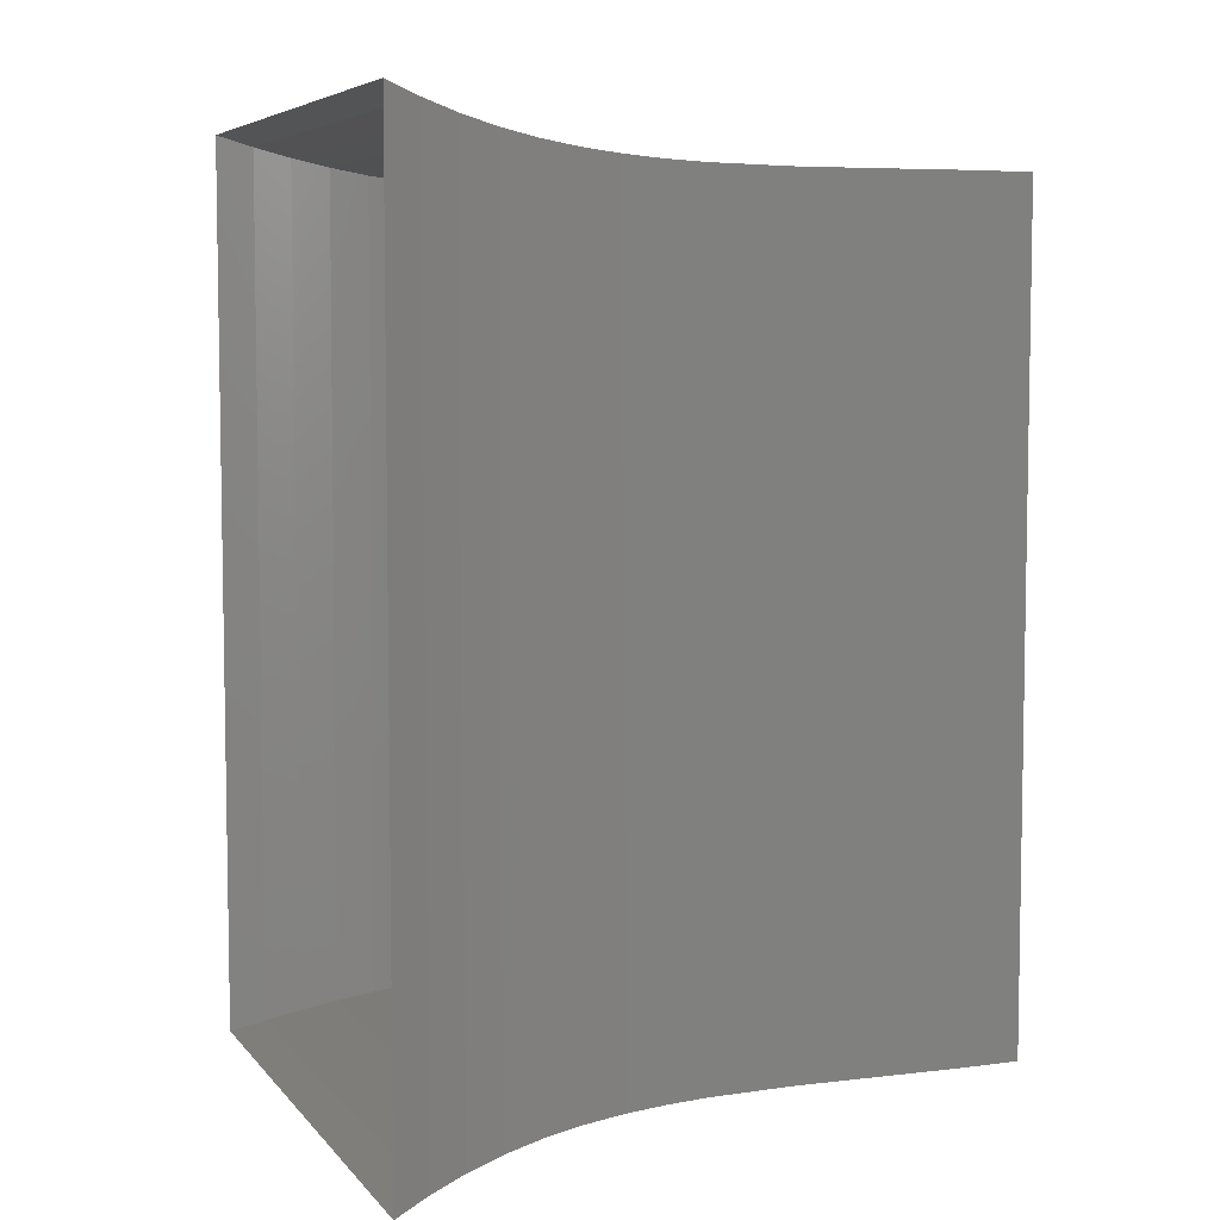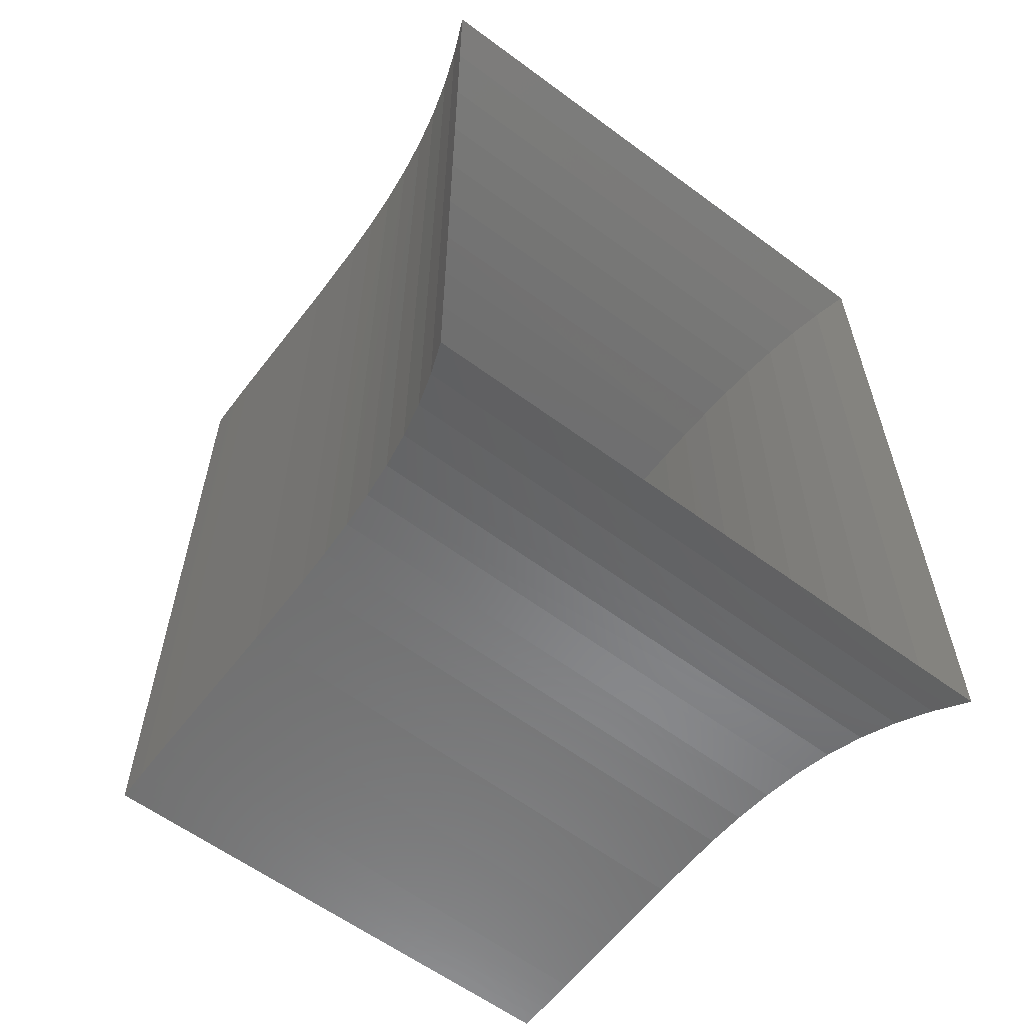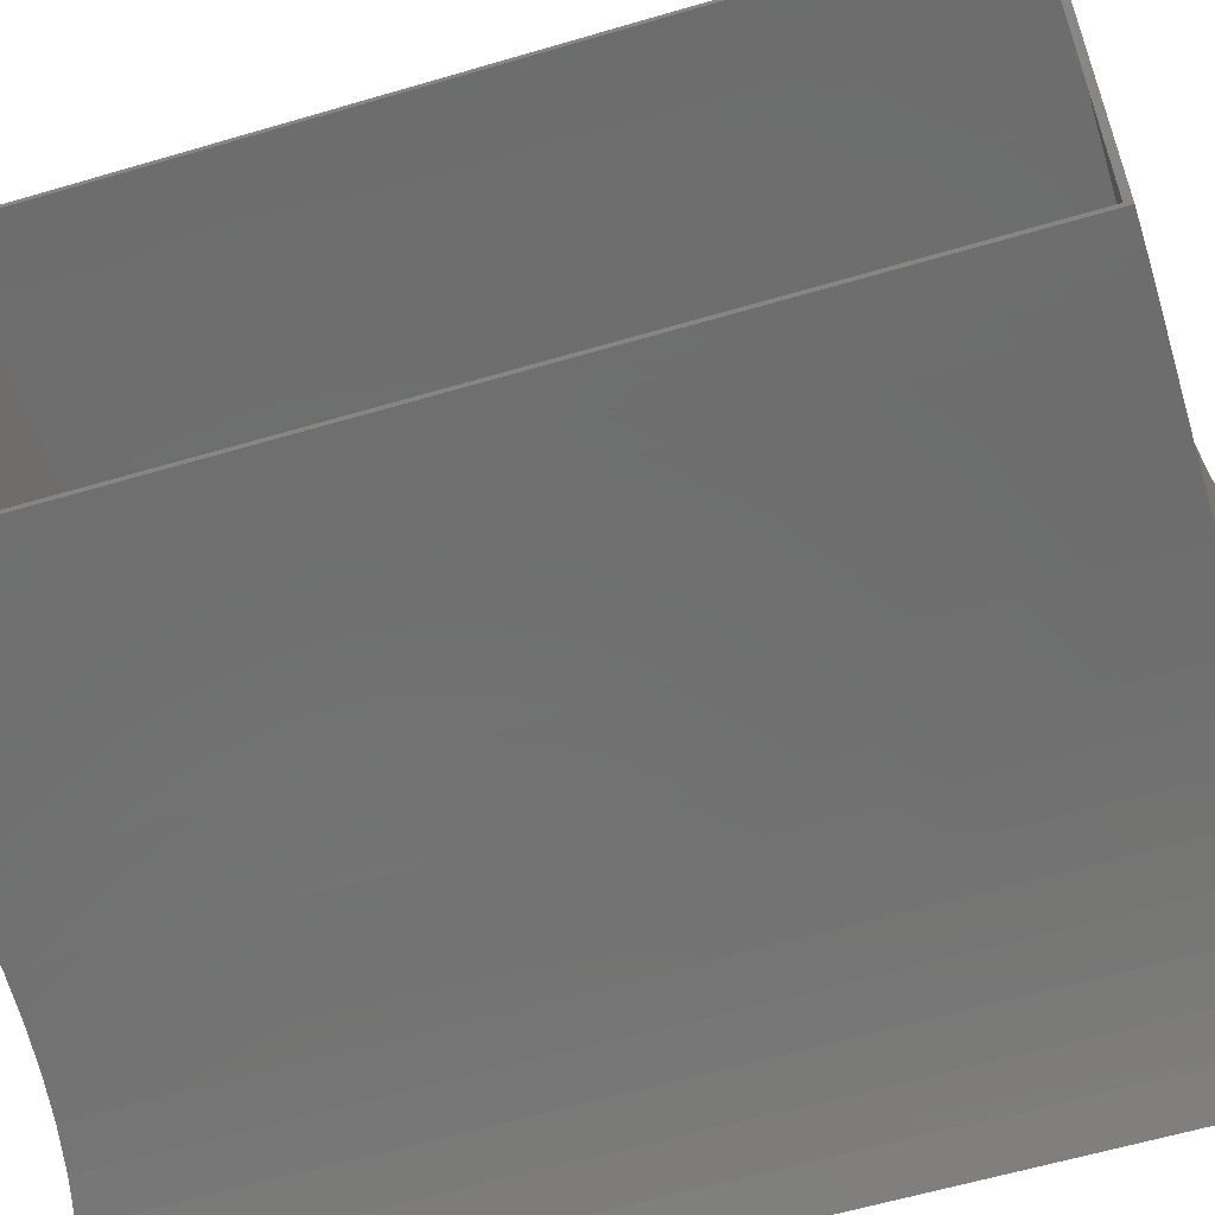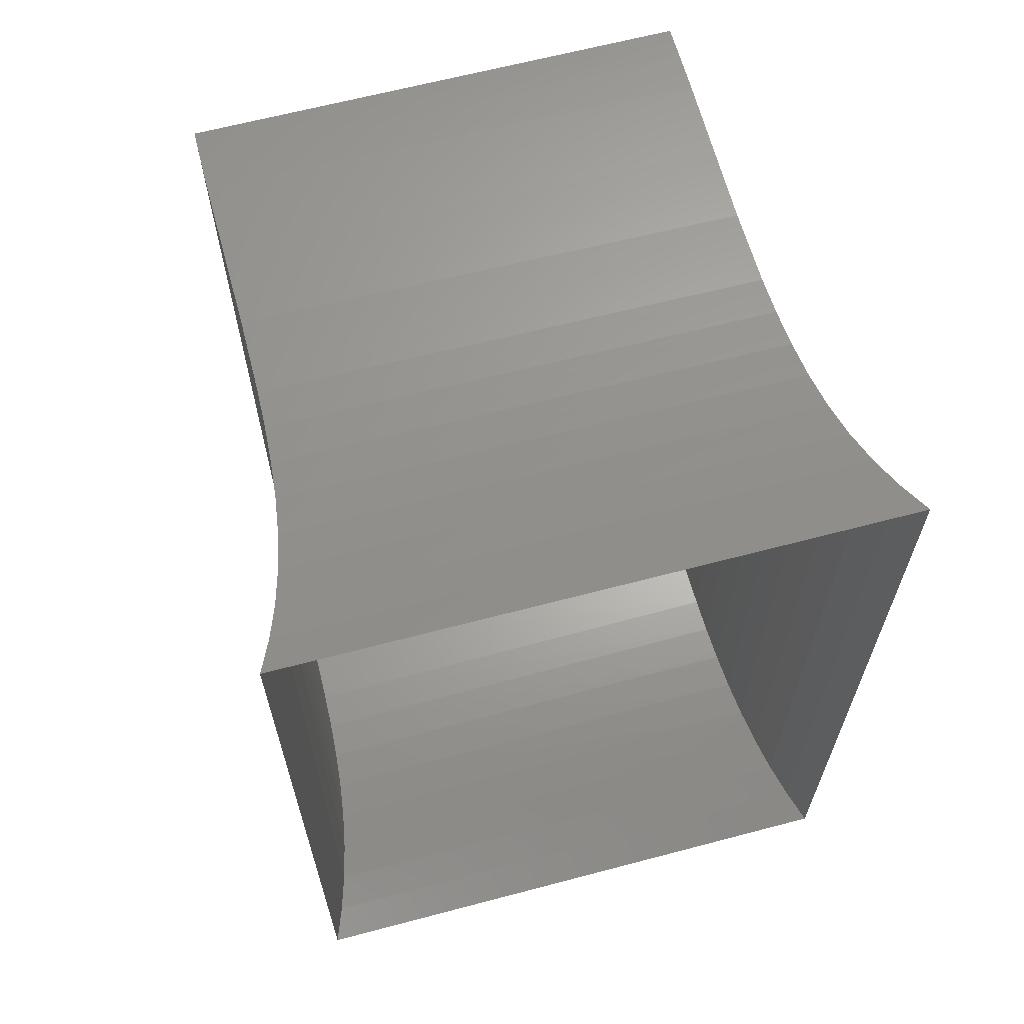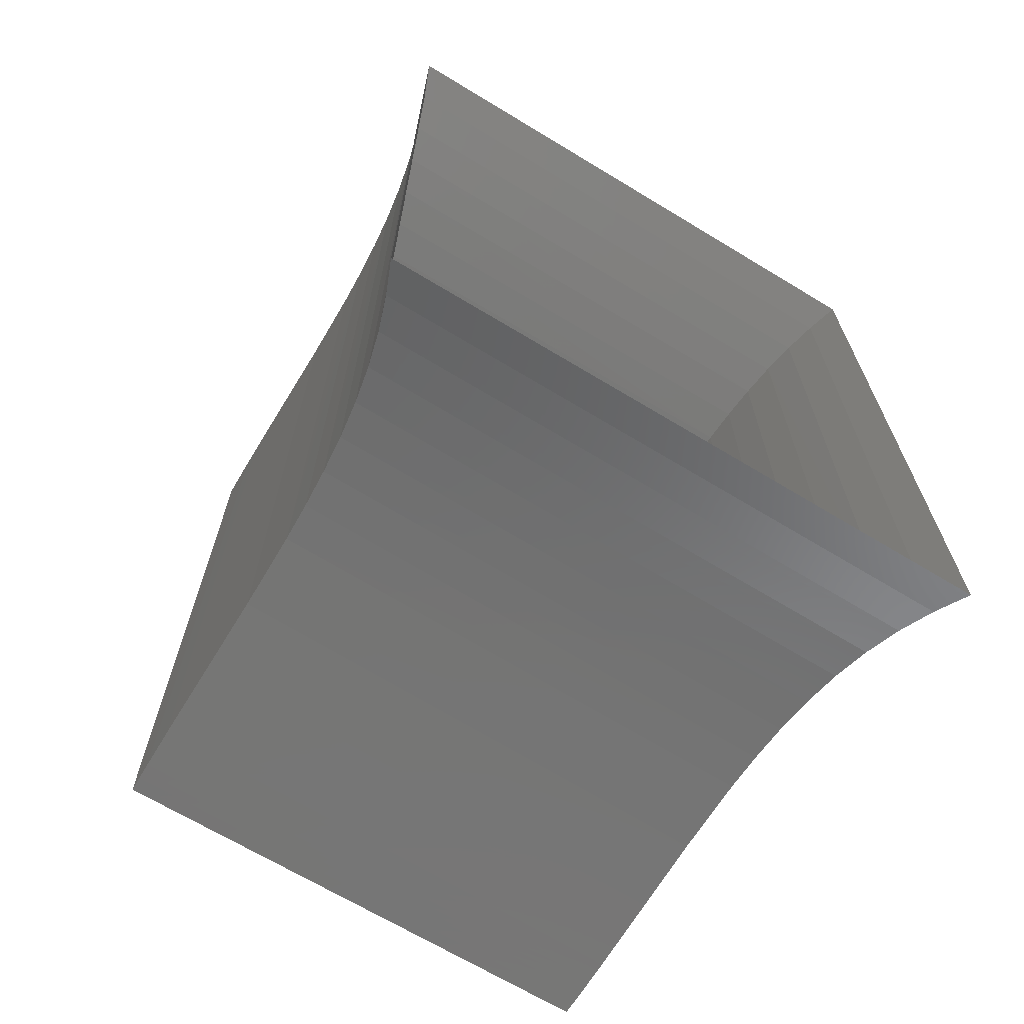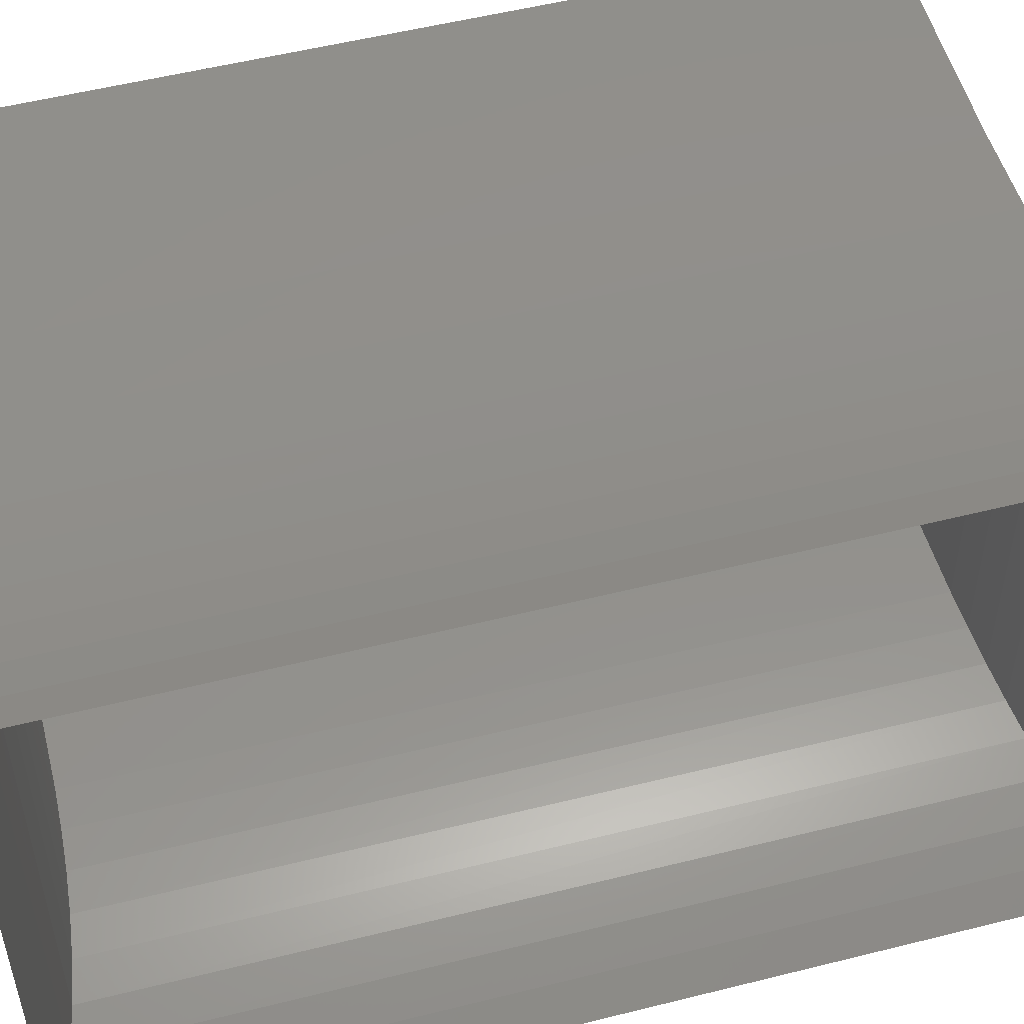
<metadata>
{"format":"stl","ext":"stl","renderer":"f3d","projection":"perspective","resolution":1024,"background":"white","views":[{"elev":6.1,"azim":-20.8,"up":"+Y"},{"elev":-60.2,"azim":-127.1,"up":"+Y"},{"elev":-59.7,"azim":106.9,"up":"+Z"},{"elev":64.5,"azim":-104.9,"up":"+Y"},{"elev":-68.1,"azim":-121.2,"up":"+Y"},{"elev":53.1,"azim":-105.1,"up":"+Z"}]}
</metadata>
<code>
# stl→obj: 70 verts, 132 faces
v 2 2.251 3.002
v 2 0.7488 3.002
v 2.056 2.232 2.979
v 2.057 0.7685 2.979
v 2.114 2.215 2.96
v 2.115 0.7859 2.959
v 2.173 2.2 2.944
v 2.176 0.801 2.943
v 2.235 2.187 2.932
v 2.238 0.8134 2.931
v 2.297 2.178 2.923
v 2.302 0.823 2.922
v 2.36 2.17 2.917
v 2.366 0.8301 2.916
v 2.425 2.166 2.913
v 2.431 0.8349 2.912
v 2.489 2.162 2.91
v 2.496 0.8379 2.91
v 2.617 2.16 2.909
v 2.627 0.8402 2.909
v 2.745 2.16 2.91
v 2.756 0.8399 2.91
v 2.879 2.161 2.911
v 2.889 0.8394 2.911
v 2.923 0.8394 2.911
v 2.947 2.16 2.911
v 2.939 0.8395 2.911
v 2.953 0.8396 2.911
v 2.962 2.16 2.911
v 2.978 0.8397 2.91
v 2.975 2.16 2.91
v 3 2.16 2.91
v 3 0.84 2.91
v 3 0.85 2.9
v 3 2.15 2.9
v 2 0.7488 1.998
v 2.056 0.7682 2.021
v 2.114 0.7855 2.04
v 2.173 0.8004 2.056
v 2.235 0.8128 2.068
v 2.297 0.8224 2.077
v 2.36 0.8295 2.083
v 2.425 0.8345 2.087
v 2.489 0.8377 2.09
v 2.617 0.8402 2.091
v 2.745 0.84 2.09
v 2.879 0.8394 2.089
v 2.947 0.8395 2.089
v 2.962 0.8396 2.089
v 2.975 0.8397 2.09
v 3 0.84 2.09
v 2 2.251 1.998
v 2.057 2.232 2.021
v 2.115 2.214 2.041
v 2.176 2.199 2.057
v 2.238 2.187 2.069
v 2.301 2.177 2.078
v 2.366 2.17 2.084
v 2.43 2.165 2.088
v 2.495 2.162 2.09
v 2.626 2.16 2.091
v 2.756 2.16 2.09
v 2.889 2.161 2.089
v 2.923 2.161 2.089
v 2.938 2.161 2.089
v 2.953 2.16 2.089
v 2.977 2.16 2.09
v 3 2.16 2.09
v 3 2.15 2.1
v 3 0.85 2.1
f 1 2 3
f 3 2 4
f 3 4 5
f 5 4 6
f 5 6 7
f 7 6 8
f 7 8 9
f 9 8 10
f 9 10 11
f 11 10 12
f 11 12 13
f 13 12 14
f 13 14 15
f 15 14 16
f 15 16 17
f 17 16 18
f 17 18 19
f 19 18 20
f 19 20 21
f 21 20 22
f 21 22 23
f 23 22 24
f 23 24 25
f 23 25 26
f 26 25 27
f 26 27 28
f 26 28 29
f 29 28 30
f 29 30 31
f 31 30 32
f 32 30 33
f 34 35 33
f 33 35 32
f 36 37 2
f 2 37 4
f 4 37 38
f 4 38 6
f 6 38 39
f 6 39 8
f 8 39 40
f 8 40 10
f 10 40 41
f 10 41 12
f 12 41 42
f 12 42 14
f 14 42 43
f 14 43 16
f 16 43 44
f 16 44 18
f 18 44 45
f 18 45 20
f 20 45 46
f 20 46 22
f 22 46 47
f 22 47 24
f 24 47 25
f 25 47 48
f 25 48 27
f 27 48 28
f 28 48 49
f 28 49 30
f 30 49 50
f 30 50 51
f 51 33 30
f 36 52 37
f 37 52 53
f 37 53 38
f 38 53 54
f 38 54 39
f 39 54 55
f 39 55 40
f 40 55 56
f 40 56 41
f 41 56 57
f 41 57 42
f 42 57 58
f 42 58 43
f 43 58 59
f 43 59 44
f 44 59 60
f 44 60 45
f 45 60 61
f 45 61 46
f 46 61 62
f 46 62 47
f 47 62 63
f 47 63 64
f 47 64 48
f 48 64 65
f 48 65 66
f 48 66 49
f 49 66 67
f 49 67 50
f 50 67 51
f 51 67 68
f 1 3 52
f 52 3 53
f 53 3 5
f 53 5 54
f 54 5 7
f 54 7 55
f 55 7 9
f 55 9 56
f 56 9 11
f 56 11 57
f 57 11 13
f 57 13 58
f 58 13 15
f 58 15 59
f 59 15 17
f 59 17 60
f 60 17 19
f 60 19 61
f 61 19 21
f 61 21 62
f 62 21 23
f 62 23 63
f 63 23 64
f 64 23 26
f 64 26 65
f 65 26 66
f 66 26 29
f 66 29 67
f 67 29 31
f 67 31 32
f 32 68 67
f 35 69 32
f 32 69 68
f 34 33 70
f 70 33 51
f 70 51 69
f 69 51 68

</code>
